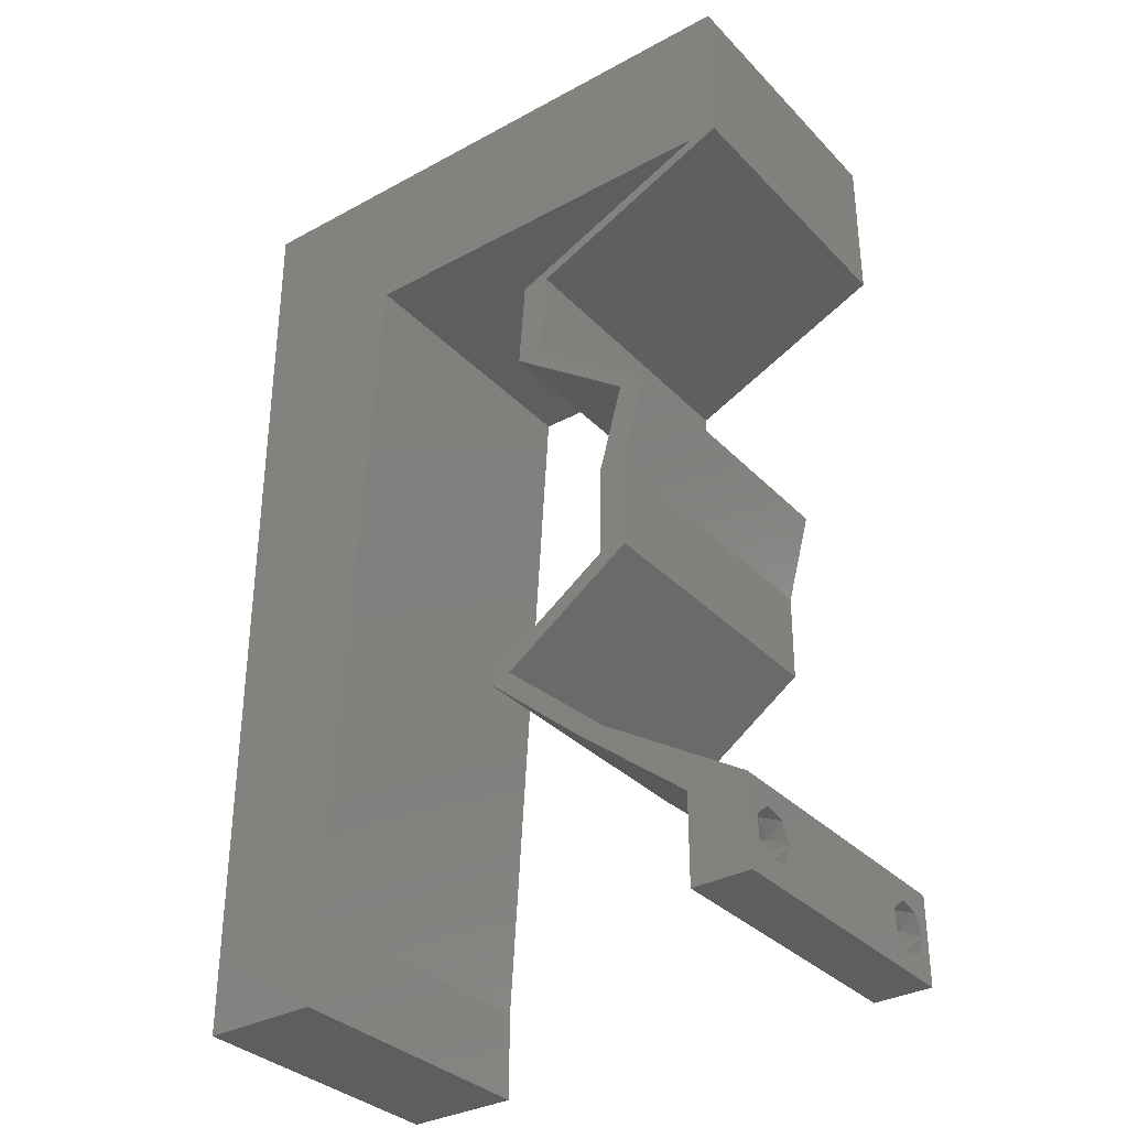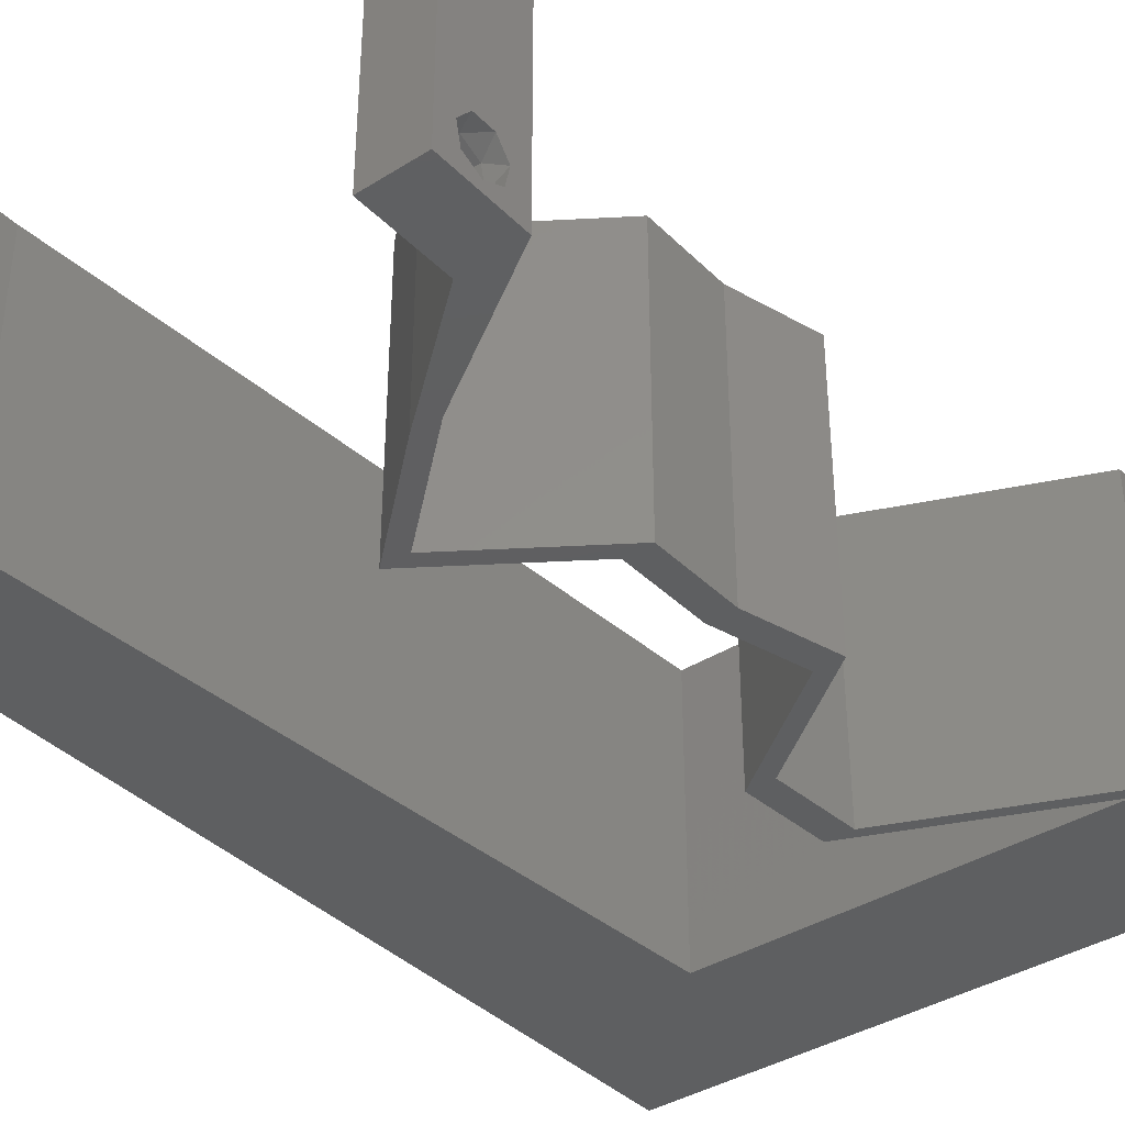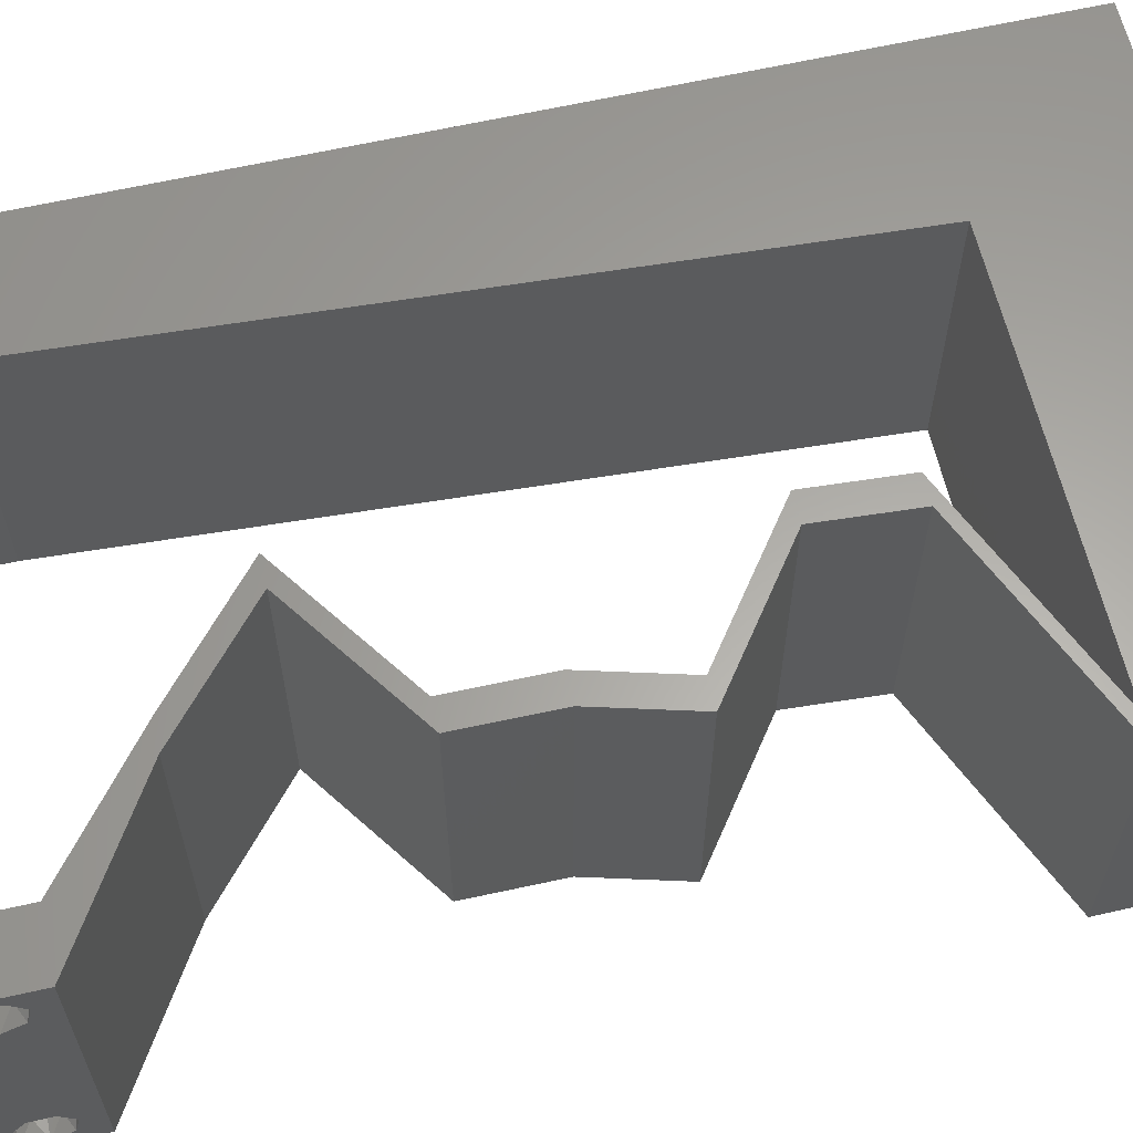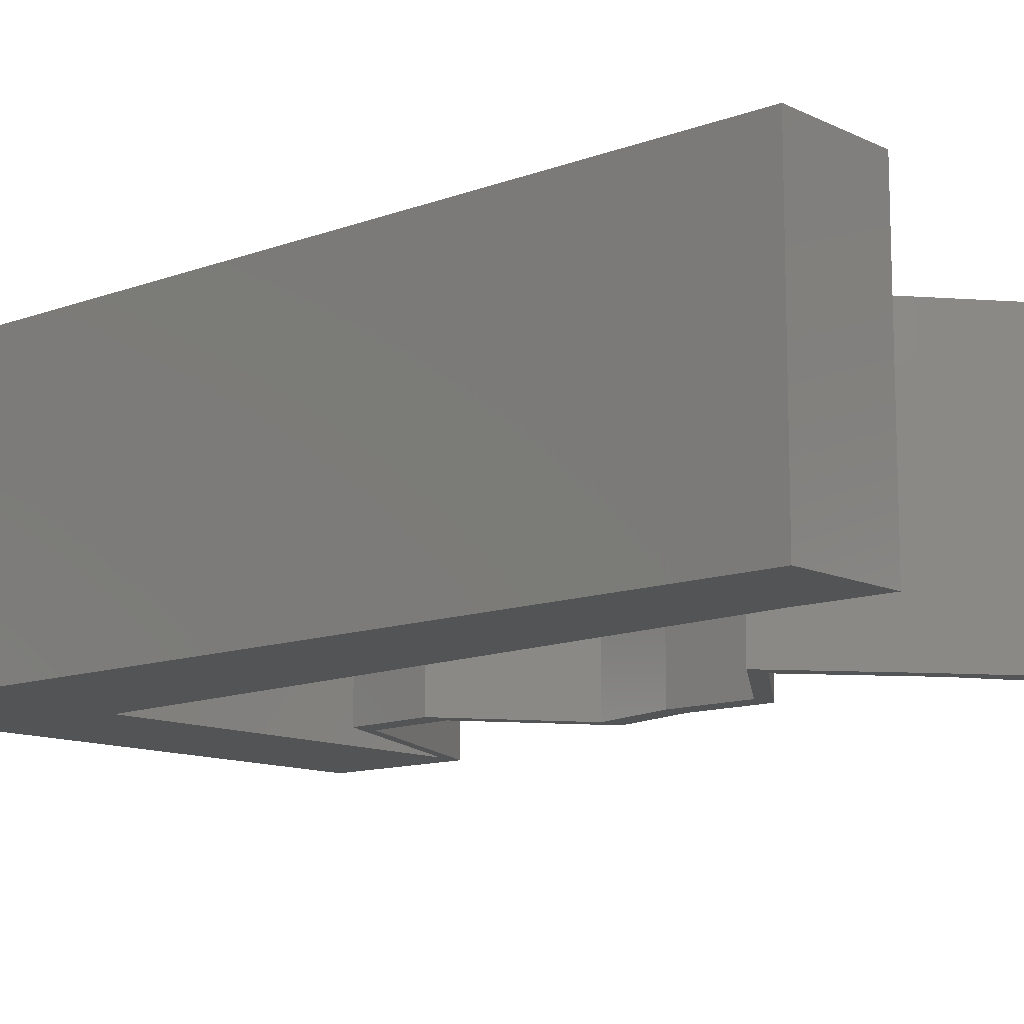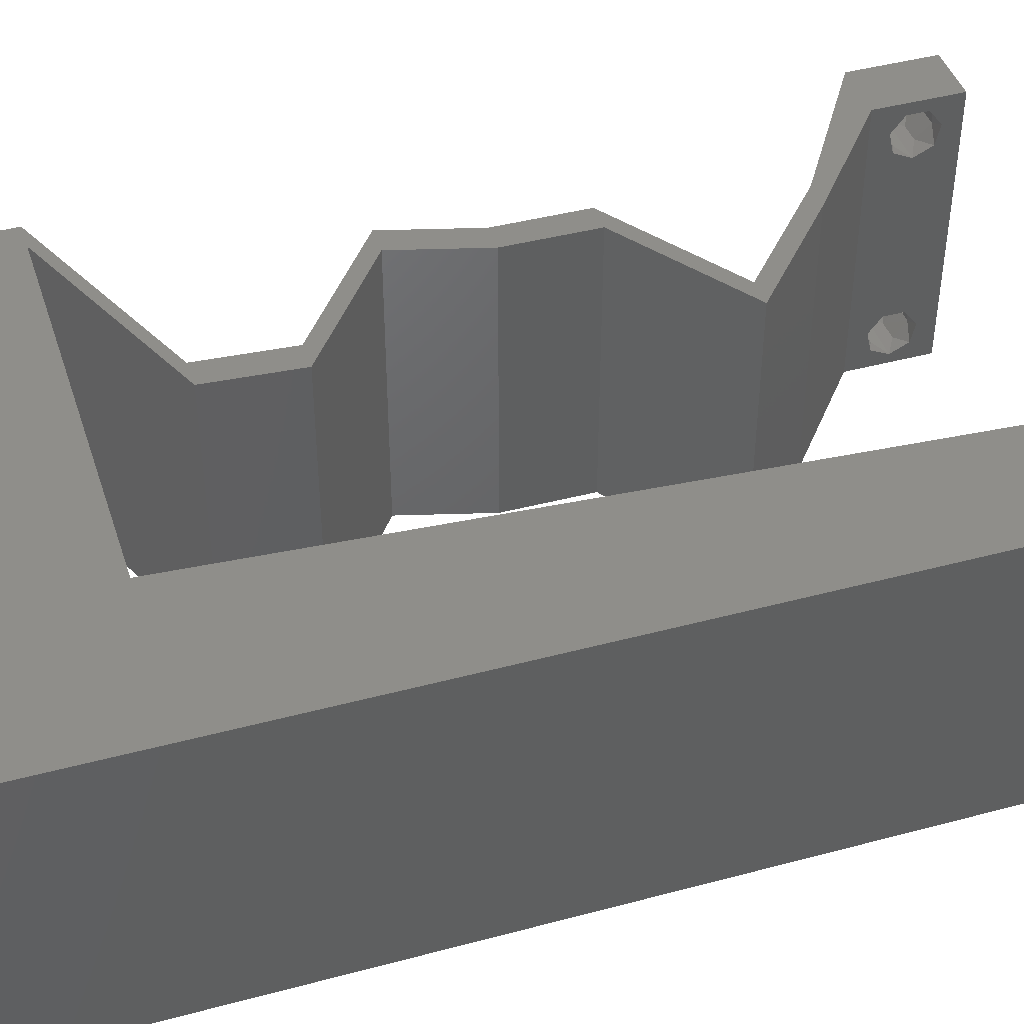
<metadata>
{"format":"stl","ext":"stl","renderer":"f3d","projection":"perspective","resolution":1024,"background":"white","views":[{"elev":-33.7,"azim":36.5,"up":"+Y"},{"elev":-38.0,"azim":38.6,"up":"+Z"},{"elev":62.1,"azim":77.0,"up":"+Z"},{"elev":-11.9,"azim":-48.5,"up":"+Z"},{"elev":43.4,"azim":-107.6,"up":"+Z"}]}
</metadata>
<code>
# stl→obj: 251 verts, 506 faces
v 0.04 -0.002262 0.003932
v 0.04 0 0.01
v 0.04 -0.006 0.01
v 0.04 -0.003 0.0159
v 0.04 -0.001671 0.00134
v 0.04 0 0
v 0.04 -0.001343 0.002778
v 0.04 -0.004657 0.002778
v 0.04 -0.006 0
v 0.04 -0.004329 0.00134
v 0.04 -0.003 0.0007
v 0.04 -0.004657 0.01798
v 0.04 -0.003738 0.01913
v 0.04 -0.006 0.02
v 0.04 -0.002262 0.01913
v 0.04 -0.001343 0.01798
v 0.04 0 0.02
v 0.04 -0.001671 0.01654
v 0.04 -0.004329 0.01654
v 0.04 -0.003738 0.003932
v 0.036 0 0.01
v 0.036 -0.002262 0.003932
v 0.036 -0.006 0.01
v 0.036 -0.003 0.0159
v 0.036 -0.001343 0.002778
v 0.036 0 0
v 0.036 -0.001671 0.00134
v 0.036 -0.004329 0.00134
v 0.036 -0.006 0
v 0.036 -0.004657 0.002778
v 0.036 -0.003 0.0007
v 0.036 -0.003738 0.01913
v 0.036 -0.004657 0.01798
v 0.036 -0.006 0.02
v 0.036 0 0.02
v 0.036 -0.001343 0.01798
v 0.036 -0.002262 0.01913
v 0.036 -0.004329 0.01654
v 0.036 -0.001671 0.01654
v 0.036 -0.003738 0.003932
v 0.0321 0.02456 0.02
v 0.0338 0.0307 0.02
v 0.03194 0.0307 0.02
v 0 -0.006 0.02
v 0.008 -0.006 0.02
v 0.004 -0.002574 0.02
v 0.01108 0.04912 0.02
v 0 0.048 0.02
v 0.01046 0.03929 0.02
v 0 0.024 0.02
v 0 0.012 0.02
v 0.009231 0.01965 0.02
v 0.03019 0.01842 0.02
v 0.03205 0.01842 0.02
v 0.03024 0.02456 0.02
v 0.038 -0.003 0.02
v 0 0.036 0.02
v 0.02403 0.04298 0.02
v 0.0236 0.03684 0.02
v 0.02546 0.03684 0.02
v 0.008 0 0.02
v 0.008615 0.009823 0.02
v 0.004 0.005181 0.02
v 0.009846 0.02947 0.02
v 0.02912 0.04912 0.02
v 0.03814 0.04912 0.02
v 0.03363 0.05423 0.02
v 0 0 0.02
v 0 0.06 0.02
v 0.005607 0.05409 0.02
v 0.0155 0.05451 0.02
v 0.04 0.06 0.02
v 0.03 0.06 0.02
v 0.01 0.06 0.02
v 0.02474 0.0545 0.02
v 0.02 0.06 0.02
v 0.0201 0.04912 0.02
v 0.04 0.04912 0.02
v 0.03294 0.04605 0.02
v 0.02589 0.04298 0.02
v 0.03108 0.04605 0.02
v 0.02318 0.01228 0.02
v 0.03025 0.00614 0.02
v 0.02839 0.00614 0.02
v 0.02132 0.01228 0.02
v 0 -0.006 0.01
v 0 -0.003 0.015
v 0 0 0.01
v 0 -0.006 0
v 0 -0.003 0.005
v 0 0 0
v 0.004 -0.006 0.015
v 0.008 -0.006 0.01
v 0.004 -0.006 0.005
v 0.008 -0.006 0
v 0 0.048 0
v 0 0.051 0.0114
v 0 0.06 0
v 0 0.009 0.0114
v 0 0.06 0.01
v 0 0.036 0
v 0 0.03 0.01008
v 0 0.0415 0.01023
v 0 0.024 0
v 0 0.0185 0.01023
v 0 0.012 0
v 0 0.005337 0.005128
v 0.0338 0.0307 0
v 0.0321 0.02456 0
v 0.03194 0.0307 0
v 0.004 -0.002574 0
v 0.01046 0.03929 0
v 0.01108 0.04912 0
v 0.009231 0.01965 0
v 0.03019 0.01842 0
v 0.03024 0.02456 0
v 0.03205 0.01842 0
v 0.038 -0.003 0
v 0.02403 0.04298 0
v 0.02546 0.03684 0
v 0.0236 0.03684 0
v 0.008 0 0
v 0.004 0.005181 0
v 0.008615 0.009823 0
v 0.009846 0.02947 0
v 0.02912 0.04912 0
v 0.03363 0.05423 0
v 0.03814 0.04912 0
v 0.005607 0.05409 0
v 0.0155 0.05451 0
v 0.04 0.06 0
v 0.03 0.06 0
v 0.01 0.06 0
v 0.02474 0.0545 0
v 0.02 0.06 0
v 0.0201 0.04912 0
v 0.04 0.04912 0
v 0.03294 0.04605 0
v 0.02589 0.04298 0
v 0.03108 0.04605 0
v 0.02318 0.01228 0
v 0.03025 0.00614 0
v 0.02839 0.00614 0
v 0.02132 0.01228 0
v 0.008 0 0.01
v 0.008 -0.003 0.015
v 0.008 -0.003 0.005
v 0.015 0.06 0.01134
v 0.025 0.06 0.008977
v 0.006575 0.06 0.007337
v 0.03344 0.06 0.01273
v 0.04 0.06 0.01
v 0.03407 0.06 0.005945
v 0.005798 0.06 0.01422
v 0.04 0.05456 0.005494
v 0.04 0.05456 0.01448
v 0.04 0.04912 0.01
v 0.03294 0.04605 0.008059
v 0.02589 0.04298 0.01
v 0.03529 0.04707 0.01442
v 0.03059 0.04502 0.0145
v 0.02567 0.03991 0.015
v 0.02546 0.03684 0.01
v 0.02567 0.03991 0.005
v 0.02963 0.03377 0.005
v 0.02963 0.03377 0.015
v 0.0338 0.0307 0.01
v 0.03295 0.02763 0.015
v 0.0321 0.02456 0.01
v 0.03295 0.02763 0.005
v 0.03208 0.02149 0.015
v 0.03205 0.01842 0.01
v 0.03208 0.02149 0.005
v 0.02762 0.01535 0.005494
v 0.02762 0.01535 0.01448
v 0.02318 0.01228 0.01
v 0.02671 0.009209 0.015
v 0.03025 0.00614 0.01
v 0.02671 0.009209 0.005
v 0.03512 0.00307 0.005676
v 0.03512 0.00307 0.01427
v 0.03219 0.00307 0.015
v 0.02839 0.00614 0.01
v 0.03219 0.00307 0.005
v 0.02485 0.009209 0.015
v 0.02132 0.01228 0.01
v 0.02485 0.009209 0.005
v 0.02576 0.01535 0.005494
v 0.02576 0.01535 0.01448
v 0.03019 0.01842 0.01
v 0.03022 0.02149 0.015
v 0.03024 0.02456 0.01
v 0.03022 0.02149 0.005
v 0.03109 0.02763 0.015
v 0.03194 0.0307 0.01
v 0.03109 0.02763 0.005
v 0.02777 0.03377 0.005
v 0.02777 0.03377 0.015
v 0.0236 0.03684 0.01
v 0.02381 0.03991 0.015
v 0.02403 0.04298 0.01
v 0.02381 0.03991 0.005
v 0.03116 0.04608 0.007705
v 0.03814 0.04912 0.01
v 0.02897 0.04513 0.01461
v 0.03382 0.04723 0.01462
v 0.02461 0.04912 0.01211
v 0.01816 0.04912 0.006775
v 0.01108 0.04912 0.01
v 0.03106 0.04912 0.006775
v 0.03173 0.04912 0.01329
v 0.01749 0.04912 0.01329
v 0.02461 0.04912 0.005259
v 0.008923 0.01473 0.01148
v 0.009538 0.02456 0.009528
v 0.01015 0.03438 0.01148
v 0.008406 0.006483 0.007335
v 0.01067 0.04263 0.007335
v 0.01072 0.04337 0.01419
v 0.00836 0.005749 0.01419
v 0.0375 -0.003738 0.01607
v 0.03727 -0.002262 0.01607
v 0.03874 -0.002242 0.01608
v 0.03888 -0.003738 0.01607
v 0.03873 -0.001343 0.01722
v 0.03725 -0.001343 0.01722
v 0.03727 -0.003 0.0193
v 0.03875 -0.003 0.0193
v 0.03802 -0.004336 0.01865
v 0.03802 -0.001678 0.01867
v 0.03915 -0.004329 0.01866
v 0.03873 -0.004657 0.01722
v 0.03725 -0.004657 0.01722
v 0.03687 -0.001668 0.01866
v 0.03916 -0.001671 0.01866
v 0.03686 -0.004326 0.01866
v 0.03873 -0.003738 0.0008684
v 0.03727 -0.002262 0.0008684
v 0.03726 -0.003758 0.0008785
v 0.03874 -0.002242 0.0008785
v 0.03873 -0.001343 0.002022
v 0.03727 -0.001671 0.00346
v 0.03725 -0.001343 0.002022
v 0.03873 -0.003 0.0041
v 0.03725 -0.003 0.0041
v 0.03875 -0.001671 0.00346
v 0.03727 -0.004657 0.002022
v 0.03875 -0.004657 0.002022
v 0.03798 -0.004322 0.003468
v 0.03913 -0.004332 0.003456
v 0.03684 -0.004329 0.00346
f 1 2 3
f 2 4 3
f 5 6 7
f 8 9 10
f 10 9 11
f 11 6 5
f 12 13 14
f 15 16 17
f 14 15 17
f 13 15 14
f 9 6 11
f 17 18 2
f 16 18 17
f 3 19 14
f 19 12 14
f 6 2 7
f 3 9 8
f 2 18 4
f 4 19 3
f 7 2 1
f 20 3 8
f 1 3 20
f 21 22 23
f 23 24 21
f 25 26 27
f 28 29 30
f 31 29 28
f 27 26 31
f 32 33 34
f 35 36 37
f 37 34 35
f 34 33 38
f 32 34 37
f 26 29 31
f 34 38 23
f 39 35 21
f 39 36 35
f 29 23 30
f 21 26 25
f 23 38 24
f 21 24 39
f 30 23 40
f 23 22 40
f 25 22 21
f 41 42 43
f 44 45 46
f 47 48 49
f 50 51 52
f 53 54 55
f 14 17 56
f 48 57 49
f 58 59 60
f 61 62 63
f 52 51 62
f 57 50 64
f 65 66 67
f 63 68 46
f 61 63 46
f 49 57 64
f 64 50 52
f 69 48 70
f 70 47 71
f 48 47 70
f 72 73 67
f 74 70 71
f 62 51 63
f 65 67 75
f 34 14 56
f 68 44 46
f 45 61 46
f 67 73 75
f 74 69 70
f 76 74 71
f 73 76 75
f 77 65 75
f 47 77 71
f 77 75 71
f 75 76 71
f 17 35 56
f 51 68 63
f 78 66 79
f 80 81 58
f 81 80 79
f 42 60 43
f 60 59 43
f 53 82 54
f 83 82 84
f 84 82 85
f 85 82 53
f 17 83 35
f 35 83 84
f 35 34 56
f 79 66 81
f 78 72 67
f 66 78 67
f 80 58 60
f 54 41 55
f 55 41 43
f 86 87 88
f 68 87 44
f 89 90 91
f 88 90 86
f 44 87 86
f 88 87 68
f 86 90 89
f 91 90 88
f 45 92 93
f 86 92 44
f 89 94 86
f 93 94 95
f 44 92 45
f 93 92 86
f 95 94 89
f 86 94 93
f 96 97 98
f 68 99 88
f 100 97 69
f 51 99 68
f 69 97 48
f 101 102 103
f 104 102 101
f 57 102 50
f 103 102 57
f 50 105 51
f 106 105 104
f 105 102 104
f 50 102 105
f 48 103 57
f 101 103 96
f 91 107 106
f 106 99 105
f 103 97 96
f 106 107 99
f 105 99 51
f 48 97 103
f 88 107 91
f 99 107 88
f 98 97 100
f 108 109 110
f 89 111 95
f 112 96 113
f 114 106 104
f 115 116 117
f 9 118 6
f 112 101 96
f 119 120 121
f 122 123 124
f 124 106 114
f 104 101 125
f 126 127 128
f 123 111 91
f 122 111 123
f 125 101 112
f 104 125 114
f 98 129 96
f 129 130 113
f 96 129 113
f 131 127 132
f 133 130 129
f 124 123 106
f 126 134 127
f 29 118 9
f 91 111 89
f 95 111 122
f 127 134 132
f 133 129 98
f 135 130 133
f 132 134 135
f 136 134 126
f 113 130 136
f 136 130 134
f 134 130 135
f 6 118 26
f 106 123 91
f 137 138 128
f 139 119 140
f 140 138 139
f 120 108 110
f 120 110 121
f 115 117 141
f 142 143 141
f 143 144 141
f 144 115 141
f 6 26 142
f 26 143 142
f 26 118 29
f 138 140 128
f 137 127 131
f 128 127 137
f 139 120 119
f 117 116 109
f 109 116 110
f 145 146 93
f 45 146 61
f 122 147 95
f 93 147 145
f 61 146 145
f 93 146 45
f 95 147 93
f 145 147 122
f 133 148 135
f 73 149 76
f 148 149 135
f 76 149 148
f 133 150 148
f 73 151 149
f 135 149 132
f 76 148 74
f 98 150 133
f 100 150 98
f 72 151 73
f 152 151 72
f 149 153 132
f 148 154 74
f 151 153 149
f 150 154 148
f 132 153 131
f 131 153 152
f 69 154 100
f 74 154 69
f 100 154 150
f 152 153 151
f 131 155 137
f 78 156 72
f 72 156 152
f 157 156 78
f 156 155 152
f 157 155 156
f 152 155 131
f 137 155 157
f 137 158 138
f 138 158 139
f 139 158 159
f 157 158 137
f 78 160 157
f 159 161 80
f 80 161 79
f 79 160 78
f 160 158 157
f 160 161 158
f 79 161 160
f 158 161 159
f 60 162 80
f 159 162 163
f 139 164 120
f 163 164 159
f 80 162 159
f 163 162 60
f 159 164 139
f 120 164 163
f 120 165 108
f 42 166 60
f 60 166 163
f 167 166 42
f 166 165 163
f 167 165 166
f 163 165 120
f 108 165 167
f 167 168 169
f 41 168 42
f 108 170 109
f 169 170 167
f 42 168 167
f 169 168 41
f 167 170 108
f 109 170 169
f 169 171 172
f 54 171 41
f 109 173 117
f 172 173 169
f 41 171 169
f 172 171 54
f 169 173 109
f 117 173 172
f 117 174 141
f 82 175 54
f 54 175 172
f 176 175 82
f 176 174 175
f 175 174 172
f 172 174 117
f 141 174 176
f 82 177 176
f 178 177 83
f 176 179 141
f 142 179 178
f 83 177 82
f 176 177 178
f 141 179 142
f 178 179 176
f 142 180 6
f 17 181 83
f 2 180 181
f 83 181 178
f 2 181 17
f 181 180 178
f 6 180 2
f 178 180 142
f 3 14 34
f 34 23 3
f 29 9 3
f 3 23 29
f 35 182 21
f 183 182 84
f 21 184 26
f 143 184 183
f 183 184 21
f 84 182 35
f 26 184 143
f 21 182 183
f 84 185 183
f 186 185 85
f 183 187 143
f 144 187 186
f 183 185 186
f 85 185 84
f 143 187 144
f 186 187 183
f 144 188 115
f 53 189 85
f 85 189 186
f 190 189 53
f 189 188 186
f 190 188 189
f 186 188 144
f 115 188 190
f 190 191 192
f 55 191 53
f 115 193 116
f 192 193 190
f 53 191 190
f 192 191 55
f 190 193 115
f 116 193 192
f 43 194 55
f 192 194 195
f 195 196 192
f 116 196 110
f 55 194 192
f 195 194 43
f 192 196 116
f 110 196 195
f 110 197 121
f 59 198 43
f 43 198 195
f 199 198 59
f 199 197 198
f 198 197 195
f 195 197 110
f 121 197 199
f 199 200 201
f 58 200 59
f 121 202 119
f 201 202 199
f 59 200 199
f 201 200 58
f 199 202 121
f 119 202 201
f 119 203 140
f 140 203 128
f 201 203 119
f 128 203 204
f 58 205 201
f 204 206 66
f 205 206 203
f 81 205 58
f 66 206 81
f 81 206 205
f 205 203 201
f 203 206 204
f 77 207 65
f 113 208 209
f 204 210 128
f 66 211 204
f 209 212 47
f 136 208 113
f 128 210 126
f 65 211 66
f 47 212 77
f 126 213 136
f 207 211 65
f 77 212 207
f 213 210 207
f 207 208 213
f 207 210 211
f 212 208 207
f 211 210 204
f 209 208 212
f 126 210 213
f 213 208 136
f 114 214 124
f 52 215 64
f 112 216 125
f 216 215 125
f 114 215 214
f 64 215 216
f 214 215 52
f 214 217 124
f 112 218 216
f 125 215 114
f 62 214 52
f 64 216 49
f 113 218 112
f 124 217 122
f 209 218 113
f 122 217 145
f 216 219 49
f 62 220 214
f 145 220 61
f 47 219 209
f 49 219 47
f 61 220 62
f 218 219 216
f 214 220 217
f 209 219 218
f 217 220 145
f 4 24 221
f 24 4 222
f 222 4 223
f 4 221 224
f 222 225 226
f 227 228 229
f 225 230 226
f 225 222 223
f 229 228 231
f 232 221 233
f 226 230 234
f 230 225 235
f 227 229 236
f 221 232 224
f 228 227 230
f 232 233 229
f 32 37 227
f 18 16 225
f 12 19 232
f 15 13 228
f 38 33 233
f 36 39 226
f 221 38 233
f 39 24 222
f 39 222 226
f 232 229 231
f 228 230 235
f 230 227 234
f 18 225 223
f 227 37 234
f 229 233 236
f 12 232 231
f 225 16 235
f 32 227 236
f 233 33 236
f 232 19 224
f 228 13 231
f 15 228 235
f 36 226 234
f 24 38 221
f 19 4 224
f 37 36 234
f 33 32 236
f 13 12 231
f 16 15 235
f 4 18 223
f 11 31 237
f 31 11 238
f 237 31 239
f 238 11 240
f 241 242 243
f 242 244 245
f 242 241 246
f 244 242 246
f 237 247 248
f 238 241 243
f 247 249 248
f 247 237 239
f 241 238 240
f 248 249 250
f 249 247 251
f 245 244 249
f 22 25 242
f 5 7 241
f 1 20 244
f 28 30 247
f 242 25 243
f 22 242 245
f 241 7 246
f 1 244 246
f 40 22 245
f 25 27 243
f 8 10 248
f 7 1 246
f 10 11 237
f 27 31 238
f 10 237 248
f 27 238 243
f 245 249 251
f 249 244 250
f 28 247 239
f 5 241 240
f 244 20 250
f 247 30 251
f 40 245 251
f 8 248 250
f 20 8 250
f 30 40 251
f 11 5 240
f 31 28 239

</code>
